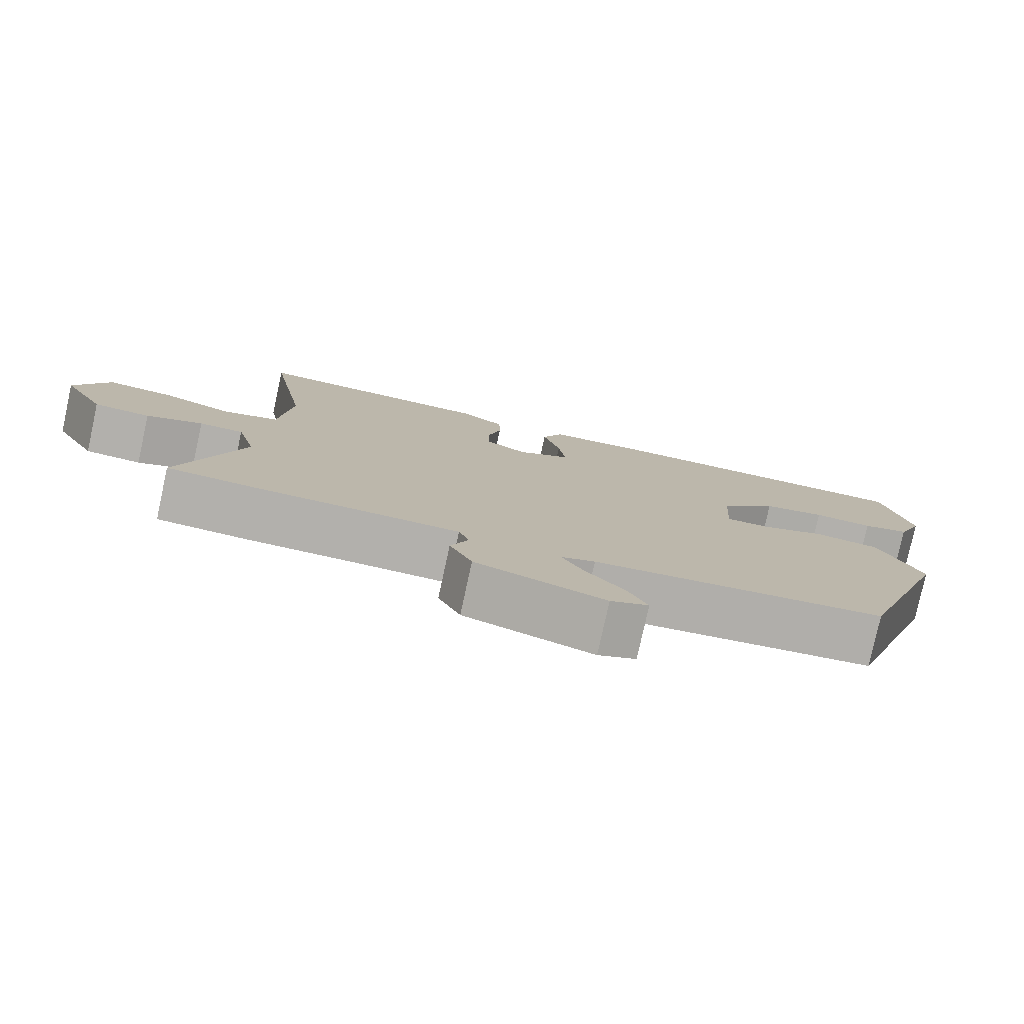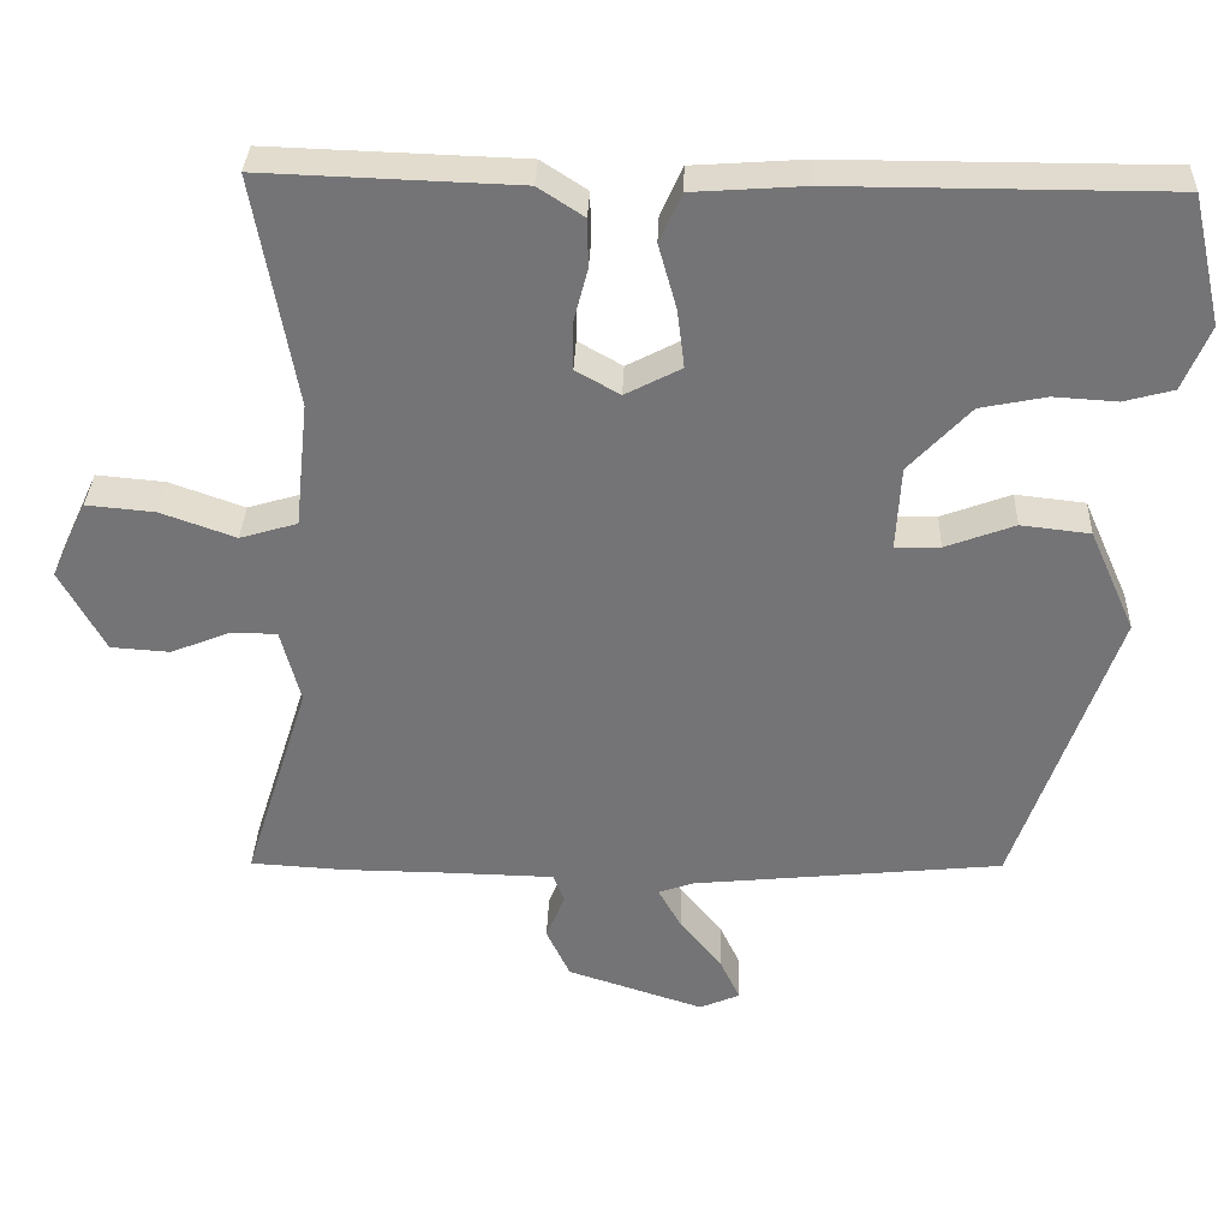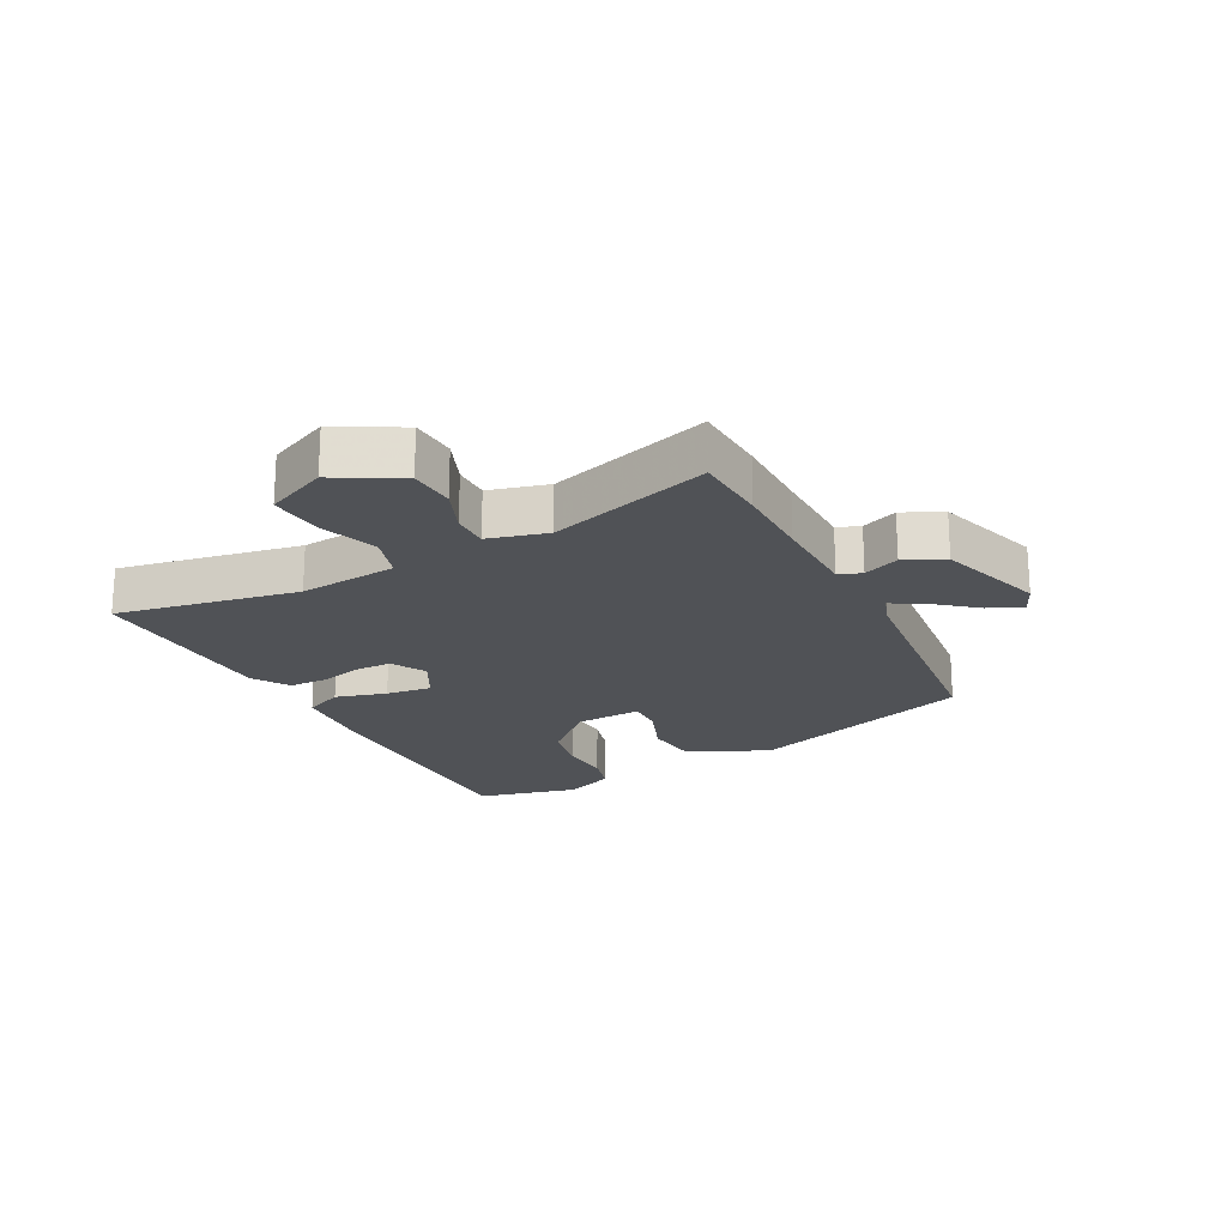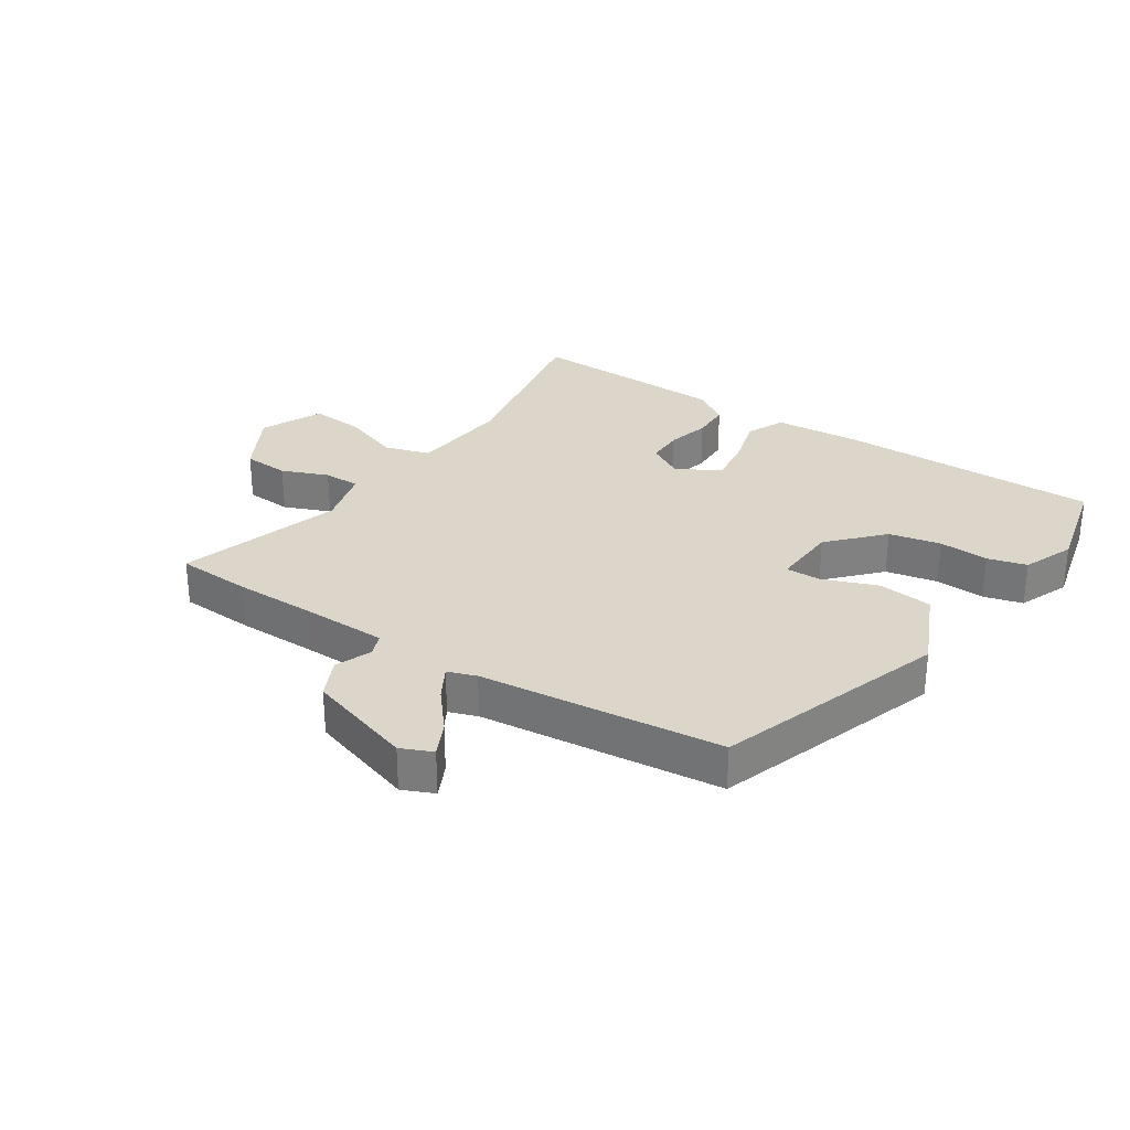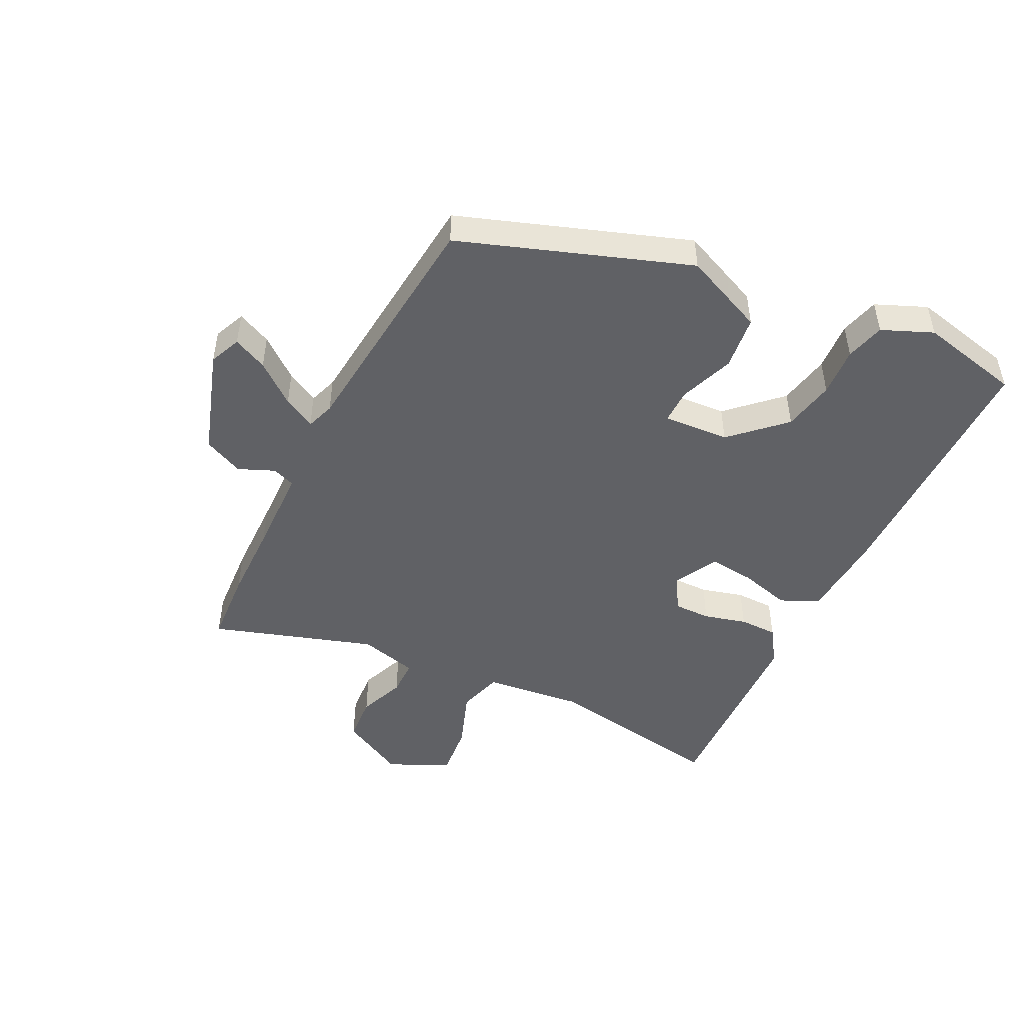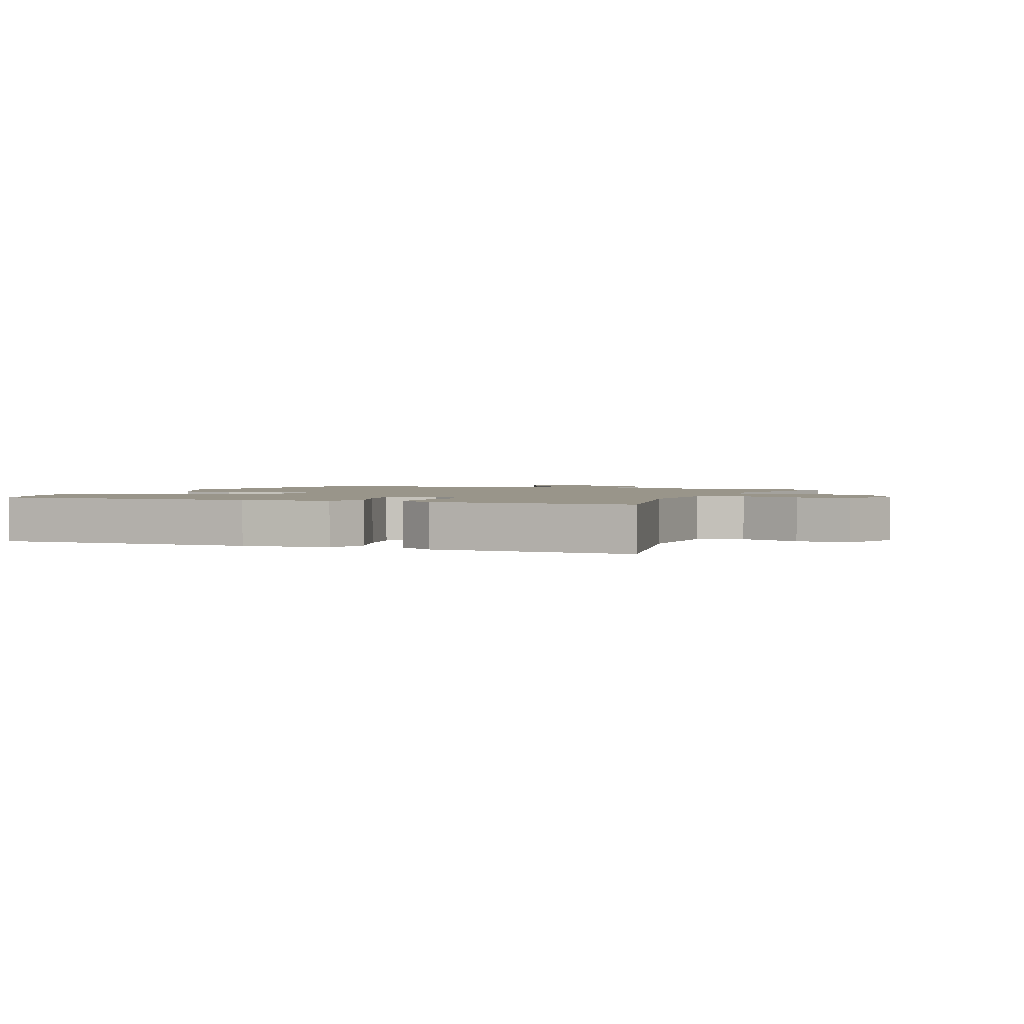
<metadata>
{"format":"obj","ext":"obj","renderer":"f3d","projection":"perspective","resolution":1024,"background":"white","views":[{"elev":-78.6,"azim":167.7,"up":"+Z"},{"elev":33.5,"azim":-177.9,"up":"+Z"},{"elev":-20.7,"azim":117.2,"up":"+Y"},{"elev":29.9,"azim":-146.9,"up":"+Y"},{"elev":-48.1,"azim":-116.0,"up":"+Y"},{"elev":2.0,"azim":20.4,"up":"+Y"}]}
</metadata>
<code>
v 0.56 0.07 0.478
v 0.508 0.07 0.184
v 0.525 0.07 0.024
v 0.598 0.07 0.002
v 0.693 0.07 0.036
v 0.78 0.07 0.044
v 0.826 0.07 -0.055
v 0.769 0.07 -0.16
v 0.694 0.07 -0.165
v 0.619 0.07 -0.135
v 0.56 0.07 -0.135
v 0.535 0.07 -0.23
v 0.618 0.07 -0.493
v 0.497 0.07 -0.5
v 0.371 0.07 -0.501
v 0.228 0.07 -0.504
v 0.214 0.07 -0.541
v 0.238 0.07 -0.599
v 0.208 0.07 -0.663
v 0.035 0.07 -0.719
v -0.016 0.07 -0.697
v 0.01 0.07 -0.642
v 0.063 0.07 -0.577
v 0.092 0.07 -0.525
v 0.046 0.07 -0.509
v -0.346 0.07 -0.469
v -0.473 0.07 -0.1
v -0.415 0.07 0.031
v -0.327 0.07 0.041
v -0.239 0.07 0.008
v -0.182 0.07 0.007
v -0.188 0.07 0.114
v -0.266 0.07 0.197
v -0.35 0.07 0.214
v -0.43 0.07 0.209
v -0.493 0.07 0.226
v -0.527 0.07 0.308
v -0.489 0.07 0.472
v -0.069 0.07 0.472
v 0.073 0.07 0.462
v 0.101 0.07 0.4
v 0.078 0.07 0.317
v 0.069 0.07 0.243
v 0.14 0.07 0.206
v 0.196 0.07 0.238
v 0.196 0.07 0.298
v 0.178 0.07 0.367
v 0.179 0.07 0.429
v 0.237 0.07 0.467
v 0.56 0 0.478
v 0.508 0 0.184
v 0.525 0 0.024
v 0.598 0 0.002
v 0.693 0 0.036
v 0.78 0 0.044
v 0.826 0 -0.055
v 0.769 0 -0.16
v 0.694 0 -0.165
v 0.619 0 -0.135
v 0.56 0 -0.135
v 0.535 0 -0.23
v 0.618 0 -0.493
v 0.497 0 -0.5
v 0.371 0 -0.501
v 0.228 0 -0.504
v 0.214 0 -0.541
v 0.238 0 -0.599
v 0.208 0 -0.663
v 0.035 0 -0.719
v -0.016 0 -0.697
v 0.01 0 -0.642
v 0.063 0 -0.577
v 0.092 0 -0.525
v 0.046 0 -0.509
v -0.346 0 -0.469
v -0.473 0 -0.1
v -0.415 0 0.031
v -0.327 0 0.041
v -0.239 0 0.008
v -0.182 0 0.007
v -0.188 0 0.114
v -0.266 0 0.197
v -0.35 0 0.214
v -0.43 0 0.209
v -0.493 0 0.226
v -0.527 0 0.308
v -0.489 0 0.472
v -0.069 0 0.472
v 0.073 0 0.462
v 0.101 0 0.4
v 0.078 0 0.317
v 0.069 0 0.243
v 0.14 0 0.206
v 0.196 0 0.238
v 0.196 0 0.298
v 0.178 0 0.367
v 0.179 0 0.429
v 0.237 0 0.467
f 46 47 48 49
f 45 46 49 1
f 39 40 41 42
f 39 42 43
f 38 39 43
f 37 38 43 44
f 34 35 36 37
f 33 34 37 44
f 27 28 29 30
f 25 26 27 30
f 25 30 31
f 24 25 31 32
f 20 21 22 23
f 20 23 24
f 17 18 19 20
f 16 17 20 24
f 12 13 14 15
f 11 12 15 16
f 7 8 9 10
f 7 10 11
f 4 5 6 7
f 4 7 11
f 3 4 11 16
f 45 1 2
f 44 45 2 3
f 32 33 44 3
f 3 16 24 32
f 98 97 96 95
f 50 98 95 94
f 91 90 89 88
f 92 91 88
f 92 88 87
f 93 92 87 86
f 86 85 84 83
f 93 86 83 82
f 79 78 77 76
f 79 76 75 74
f 80 79 74
f 81 80 74 73
f 72 71 70 69
f 73 72 69
f 69 68 67 66
f 73 69 66 65
f 64 63 62 61
f 65 64 61 60
f 59 58 57 56
f 60 59 56
f 56 55 54 53
f 60 56 53
f 65 60 53 52
f 51 50 94
f 52 51 94 93
f 52 93 82 81
f 81 73 65 52
f 1 50 51 2
f 2 51 52 3
f 3 52 53 4
f 4 53 54 5
f 5 54 55 6
f 6 55 56 7
f 7 56 57 8
f 8 57 58 9
f 9 58 59 10
f 10 59 60 11
f 11 60 61 12
f 12 61 62 13
f 13 62 63 14
f 14 63 64 15
f 15 64 65 16
f 16 65 66 17
f 17 66 67 18
f 18 67 68 19
f 19 68 69 20
f 20 69 70 21
f 21 70 71 22
f 22 71 72 23
f 23 72 73 24
f 24 73 74 25
f 25 74 75 26
f 26 75 76 27
f 27 76 77 28
f 28 77 78 29
f 29 78 79 30
f 30 79 80 31
f 31 80 81 32
f 32 81 82 33
f 33 82 83 34
f 34 83 84 35
f 35 84 85 36
f 36 85 86 37
f 37 86 87 38
f 38 87 88 39
f 39 88 89 40
f 40 89 90 41
f 41 90 91 42
f 42 91 92 43
f 43 92 93 44
f 44 93 94 45
f 45 94 95 46
f 46 95 96 47
f 47 96 97 48
f 48 97 98 49
f 49 98 50 1

</code>
